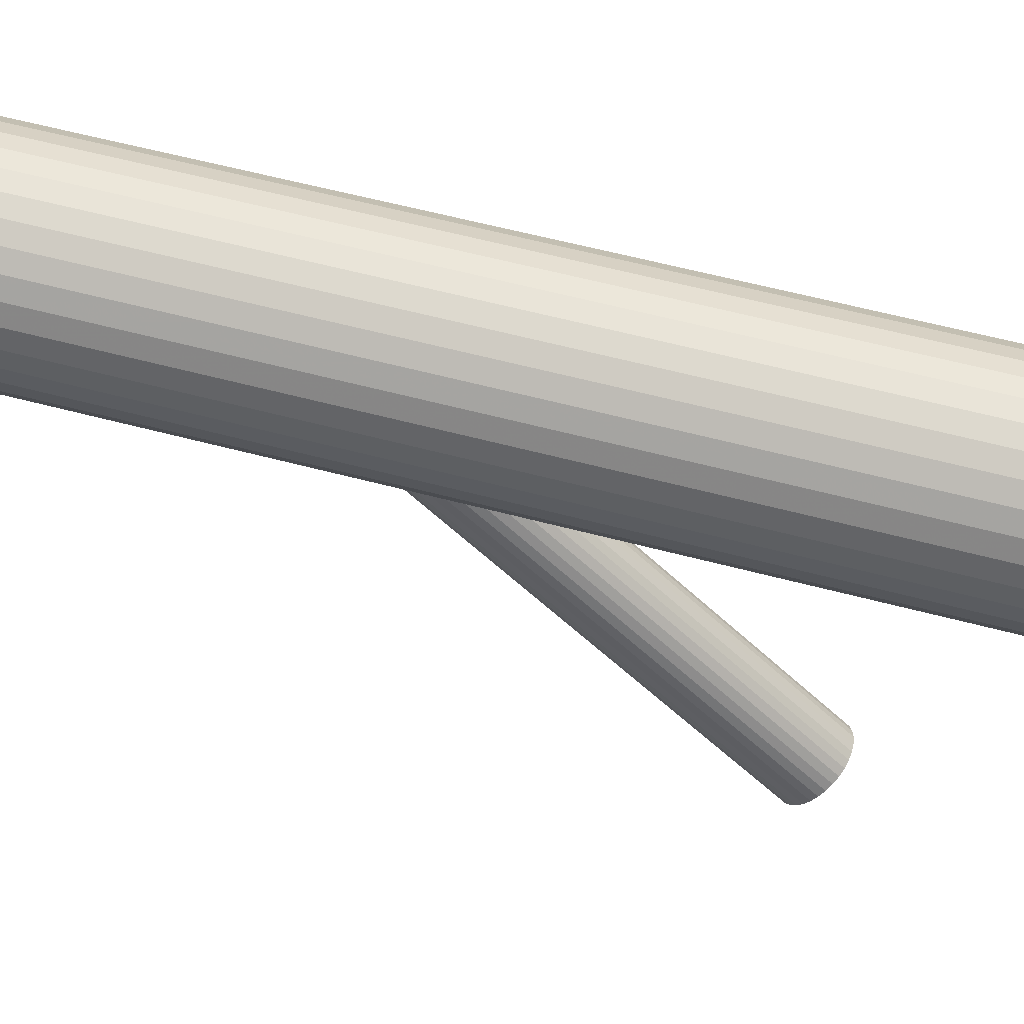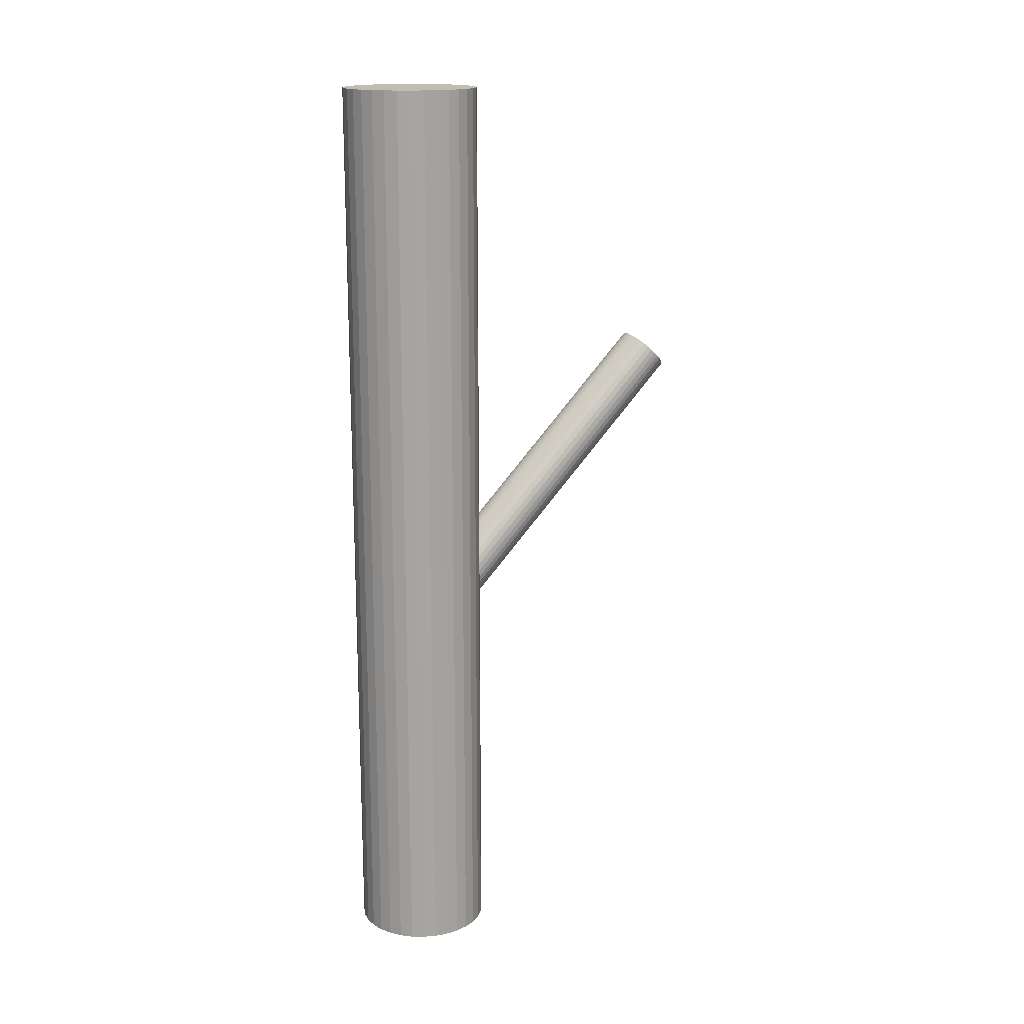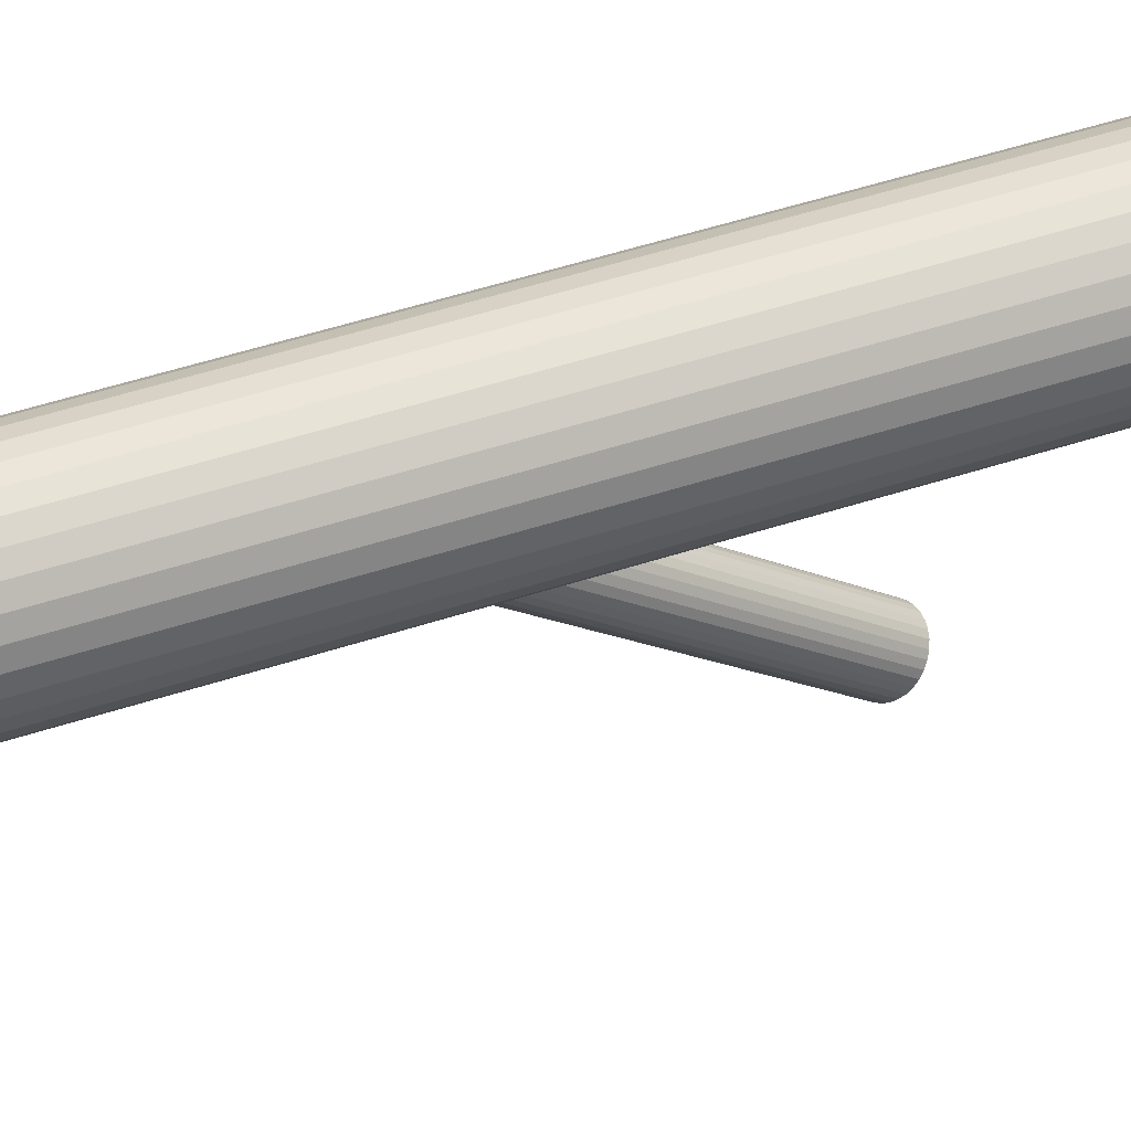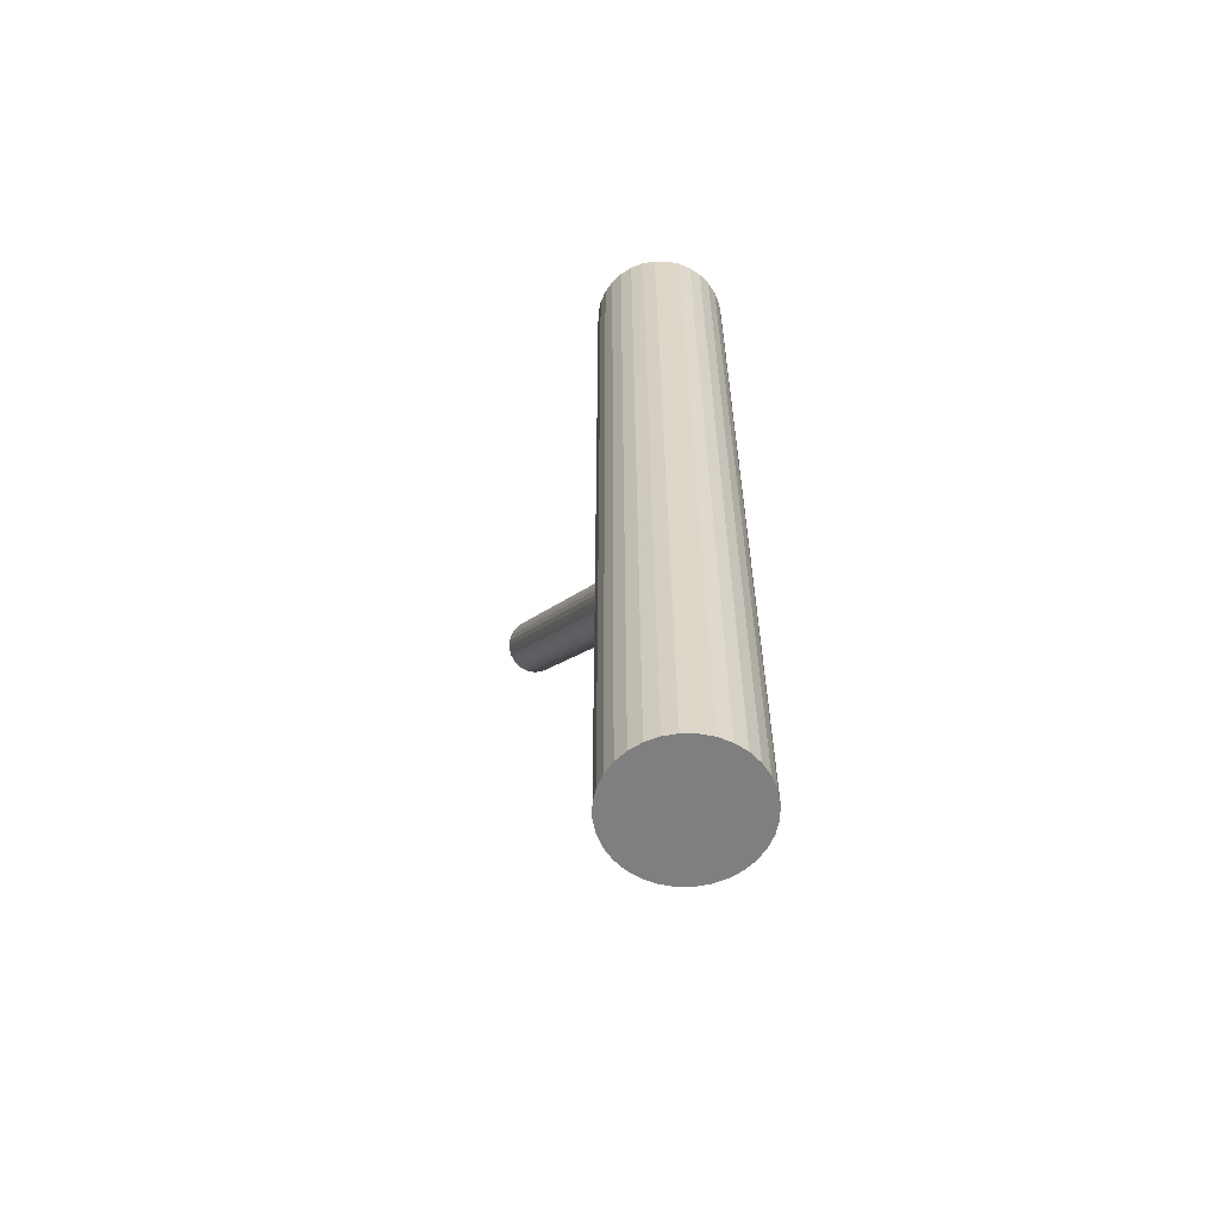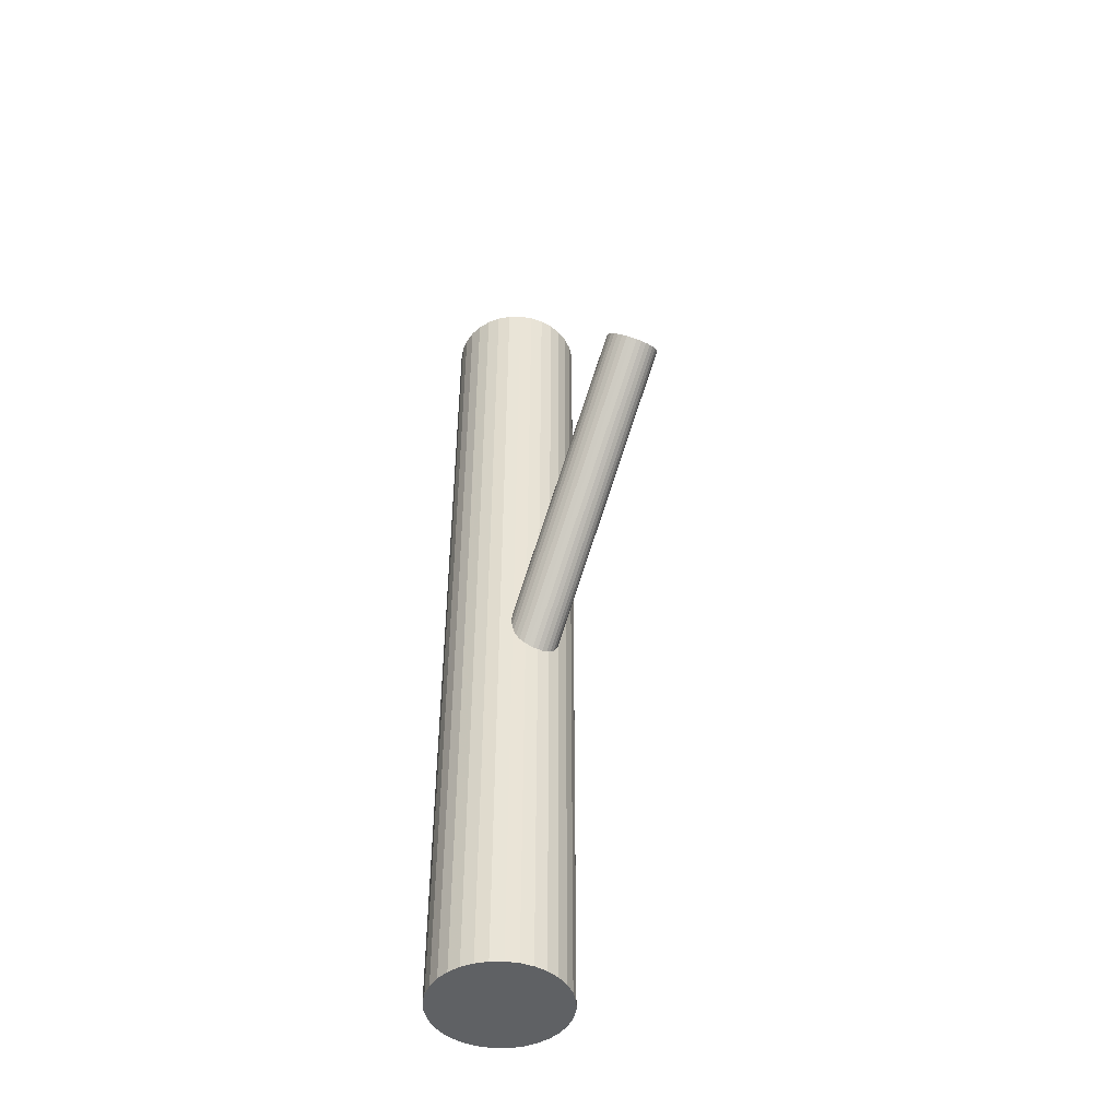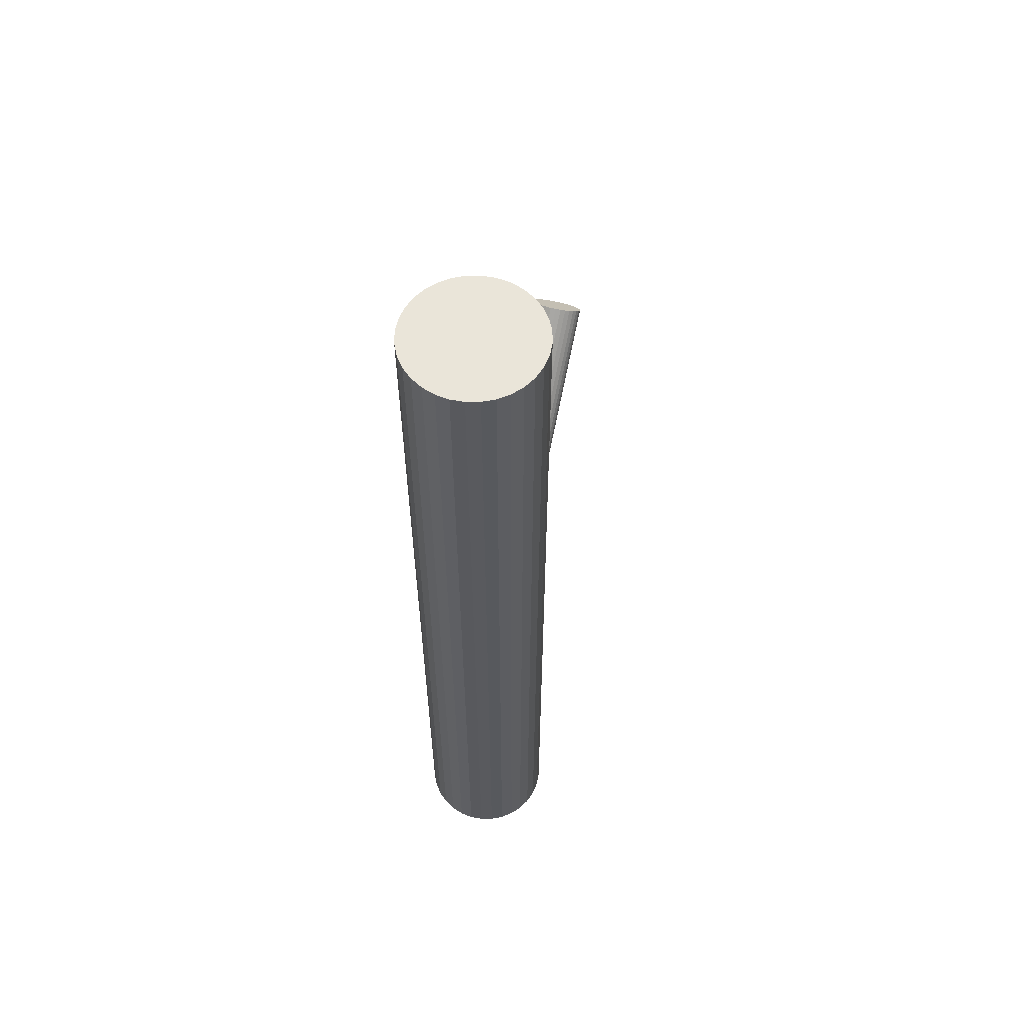
<metadata>
{"format":"obj","ext":"obj","renderer":"f3d","projection":"perspective","resolution":1024,"background":"white","views":[{"elev":53.7,"azim":-73.7,"up":"+Y"},{"elev":16.5,"azim":-116.2,"up":"+Z"},{"elev":57.6,"azim":-108.2,"up":"+Y"},{"elev":-59.8,"azim":151.4,"up":"+Z"},{"elev":-46.5,"azim":-27.2,"up":"+Z"},{"elev":58.3,"azim":-163.4,"up":"+Z"}]}
</metadata>
<code>
v 0 0.03295 -0.1324
v 0 0.03295 0.1324
v -0 0.01353 -0.1324
v -0 0.01353 0.1324
v 0 0.05236 -0.1324
v 0 0.05236 0.1324
v -0.01904 0.02916 -0.1324
v -0.01904 0.02916 0.1324
v -0.01904 0.03674 -0.1324
v -0.01904 0.03674 0.1324
v -0.01079 0.04909 -0.1324
v -0.01079 0.04909 0.1324
v -0.01079 0.0168 -0.1324
v -0.01079 0.0168 0.1324
v 0.01373 0.04668 -0.1324
v 0.01373 0.04668 0.1324
v 0.01373 0.01922 -0.1324
v 0.01373 0.01922 0.1324
v -0.003788 0.0139 -0.1324
v -0.003788 0.0139 0.1324
v -0.003788 0.05199 -0.1324
v -0.003788 0.05199 0.1324
v -0.01942 0.03295 -0.1324
v -0.01942 0.03295 0.1324
v 0.01794 0.02552 -0.1324
v 0.01794 0.02552 0.1324
v 0.01794 0.04038 -0.1324
v 0.01794 0.04038 0.1324
v 0.01614 0.02216 -0.1324
v 0.01614 0.02216 0.1324
v 0.01614 0.04374 -0.1324
v 0.01614 0.04374 0.1324
v -0.00743 0.05089 -0.1324
v -0.00743 0.05089 0.1324
v -0.00743 0.01501 -0.1324
v -0.00743 0.01501 0.1324
v 0.00743 0.05089 -0.1324
v 0.00743 0.05089 0.1324
v 0.00743 0.01501 -0.1324
v 0.00743 0.01501 0.1324
v -0.01614 0.02216 -0.1324
v -0.01614 0.02216 0.1324
v -0.01614 0.04374 -0.1324
v -0.01614 0.04374 0.1324
v -0.01794 0.02552 -0.1324
v -0.01794 0.02552 0.1324
v -0.01794 0.04038 -0.1324
v -0.01794 0.04038 0.1324
v 0.01942 0.03295 -0.1324
v 0.01942 0.03295 0.1324
v 0.003788 0.0139 -0.1324
v 0.003788 0.0139 0.1324
v 0.003788 0.05199 -0.1324
v 0.003788 0.05199 0.1324
v -0.01373 0.04668 -0.1324
v -0.01373 0.04668 0.1324
v -0.01373 0.01922 -0.1324
v -0.01373 0.01922 0.1324
v 0.01079 0.04909 -0.1324
v 0.01079 0.04909 0.1324
v 0.01079 0.0168 -0.1324
v 0.01079 0.0168 0.1324
v 0.01904 0.02916 -0.1324
v 0.01904 0.02916 0.1324
v 0.01904 0.03674 -0.1324
v 0.01904 0.03674 0.1324
v 0 -0.04679 0.04877
v 0 0.03295 -0.03339
v -0 -0.05236 0.04335
v -0 0.02737 -0.0388
v 0 -0.04121 0.05418
v 0 0.03852 -0.02798
v -0.00777 -0.04679 0.04877
v -0.00777 0.03295 -0.03339
v -0.007178 -0.04466 0.05084
v -0.007178 0.03508 -0.03132
v -0.007178 -0.04892 0.0467
v -0.007178 0.03081 -0.03546
v 0.005494 -0.04285 0.05259
v 0.005494 0.03689 -0.02957
v 0.005494 -0.05073 0.04494
v 0.005494 0.02901 -0.03722
v 0.001516 -0.05226 0.04346
v 0.001516 0.02748 -0.0387
v 0.001516 -0.04132 0.05407
v 0.001516 0.03842 -0.02809
v 0.004317 -0.04215 0.05327
v 0.004317 0.03758 -0.02889
v 0.004317 -0.05143 0.04427
v 0.004317 0.02831 -0.03789
v -0.00762 -0.0457 0.04982
v -0.00762 0.03404 -0.03234
v -0.00762 -0.04788 0.04771
v -0.00762 0.03186 -0.03445
v 0.002973 -0.05194 0.04377
v 0.002973 0.0278 -0.03839
v 0.002973 -0.04164 0.05377
v 0.002973 0.0381 -0.02839
v 0.00646 -0.04369 0.05177
v 0.00646 0.03605 -0.03039
v 0.00646 -0.04989 0.04576
v 0.00646 0.02985 -0.0364
v -0.00646 -0.04369 0.05177
v -0.00646 0.03605 -0.03039
v -0.00646 -0.04989 0.04576
v -0.00646 0.02985 -0.0364
v -0.002973 -0.05194 0.04377
v -0.002973 0.0278 -0.03839
v -0.002973 -0.04164 0.05377
v -0.002973 0.0381 -0.02839
v 0.00762 -0.0457 0.04982
v 0.00762 0.03404 -0.03234
v 0.00762 -0.04788 0.04771
v 0.00762 0.03186 -0.03445
v -0.004317 -0.04215 0.05327
v -0.004317 0.03758 -0.02889
v -0.004317 -0.05143 0.04427
v -0.004317 0.02831 -0.03789
v -0.001516 -0.05226 0.04346
v -0.001516 0.02748 -0.0387
v -0.001516 -0.04132 0.05407
v -0.001516 0.03842 -0.02809
v -0.005494 -0.04285 0.05259
v -0.005494 0.03689 -0.02957
v -0.005494 -0.05073 0.04494
v -0.005494 0.02901 -0.03722
v 0.007178 -0.04466 0.05084
v 0.007178 0.03508 -0.03132
v 0.007178 -0.04892 0.0467
v 0.007178 0.03081 -0.03546
v 0.00777 -0.04679 0.04877
v 0.00777 0.03295 -0.03339
f 49 1 65
f 49 65 50
f 50 65 66
f 50 66 2
f 65 1 27
f 65 27 66
f 66 27 28
f 66 28 2
f 27 1 31
f 27 31 28
f 28 31 32
f 28 32 2
f 31 1 15
f 31 15 32
f 32 15 16
f 32 16 2
f 15 1 59
f 15 59 16
f 16 59 60
f 16 60 2
f 59 1 37
f 59 37 60
f 60 37 38
f 60 38 2
f 37 1 53
f 37 53 38
f 38 53 54
f 38 54 2
f 53 1 5
f 53 5 54
f 54 5 6
f 54 6 2
f 5 1 21
f 5 21 6
f 6 21 22
f 6 22 2
f 21 1 33
f 21 33 22
f 22 33 34
f 22 34 2
f 33 1 11
f 33 11 34
f 34 11 12
f 34 12 2
f 11 1 55
f 11 55 12
f 12 55 56
f 12 56 2
f 55 1 43
f 55 43 56
f 56 43 44
f 56 44 2
f 43 1 47
f 43 47 44
f 44 47 48
f 44 48 2
f 47 1 9
f 47 9 48
f 48 9 10
f 48 10 2
f 9 1 23
f 9 23 10
f 10 23 24
f 10 24 2
f 23 1 7
f 23 7 24
f 24 7 8
f 24 8 2
f 7 1 45
f 7 45 8
f 8 45 46
f 8 46 2
f 45 1 41
f 45 41 46
f 46 41 42
f 46 42 2
f 41 1 57
f 41 57 42
f 42 57 58
f 42 58 2
f 57 1 13
f 57 13 58
f 58 13 14
f 58 14 2
f 13 1 35
f 13 35 14
f 14 35 36
f 14 36 2
f 35 1 19
f 35 19 36
f 36 19 20
f 36 20 2
f 19 1 3
f 19 3 20
f 20 3 4
f 20 4 2
f 3 1 51
f 3 51 4
f 4 51 52
f 4 52 2
f 51 1 39
f 51 39 52
f 52 39 40
f 52 40 2
f 39 1 61
f 39 61 40
f 40 61 62
f 40 62 2
f 61 1 17
f 61 17 62
f 62 17 18
f 62 18 2
f 17 1 29
f 17 29 18
f 18 29 30
f 18 30 2
f 29 1 25
f 29 25 30
f 30 25 26
f 30 26 2
f 25 1 63
f 25 63 26
f 26 63 64
f 26 64 2
f 63 1 49
f 63 49 64
f 64 49 50
f 64 50 2
f 132 68 112
f 132 112 131
f 131 112 111
f 131 111 67
f 112 68 128
f 112 128 111
f 111 128 127
f 111 127 67
f 128 68 100
f 128 100 127
f 127 100 99
f 127 99 67
f 100 68 80
f 100 80 99
f 99 80 79
f 99 79 67
f 80 68 88
f 80 88 79
f 79 88 87
f 79 87 67
f 88 68 98
f 88 98 87
f 87 98 97
f 87 97 67
f 98 68 86
f 98 86 97
f 97 86 85
f 97 85 67
f 86 68 72
f 86 72 85
f 85 72 71
f 85 71 67
f 72 68 122
f 72 122 71
f 71 122 121
f 71 121 67
f 122 68 110
f 122 110 121
f 121 110 109
f 121 109 67
f 110 68 116
f 110 116 109
f 109 116 115
f 109 115 67
f 116 68 124
f 116 124 115
f 115 124 123
f 115 123 67
f 124 68 104
f 124 104 123
f 123 104 103
f 123 103 67
f 104 68 76
f 104 76 103
f 103 76 75
f 103 75 67
f 76 68 92
f 76 92 75
f 75 92 91
f 75 91 67
f 92 68 74
f 92 74 91
f 91 74 73
f 91 73 67
f 74 68 94
f 74 94 73
f 73 94 93
f 73 93 67
f 94 68 78
f 94 78 93
f 93 78 77
f 93 77 67
f 78 68 106
f 78 106 77
f 77 106 105
f 77 105 67
f 106 68 126
f 106 126 105
f 105 126 125
f 105 125 67
f 126 68 118
f 126 118 125
f 125 118 117
f 125 117 67
f 118 68 108
f 118 108 117
f 117 108 107
f 117 107 67
f 108 68 120
f 108 120 107
f 107 120 119
f 107 119 67
f 120 68 70
f 120 70 119
f 119 70 69
f 119 69 67
f 70 68 84
f 70 84 69
f 69 84 83
f 69 83 67
f 84 68 96
f 84 96 83
f 83 96 95
f 83 95 67
f 96 68 90
f 96 90 95
f 95 90 89
f 95 89 67
f 90 68 82
f 90 82 89
f 89 82 81
f 89 81 67
f 82 68 102
f 82 102 81
f 81 102 101
f 81 101 67
f 102 68 130
f 102 130 101
f 101 130 129
f 101 129 67
f 130 68 114
f 130 114 129
f 129 114 113
f 129 113 67
f 114 68 132
f 114 132 113
f 113 132 131
f 113 131 67

</code>
